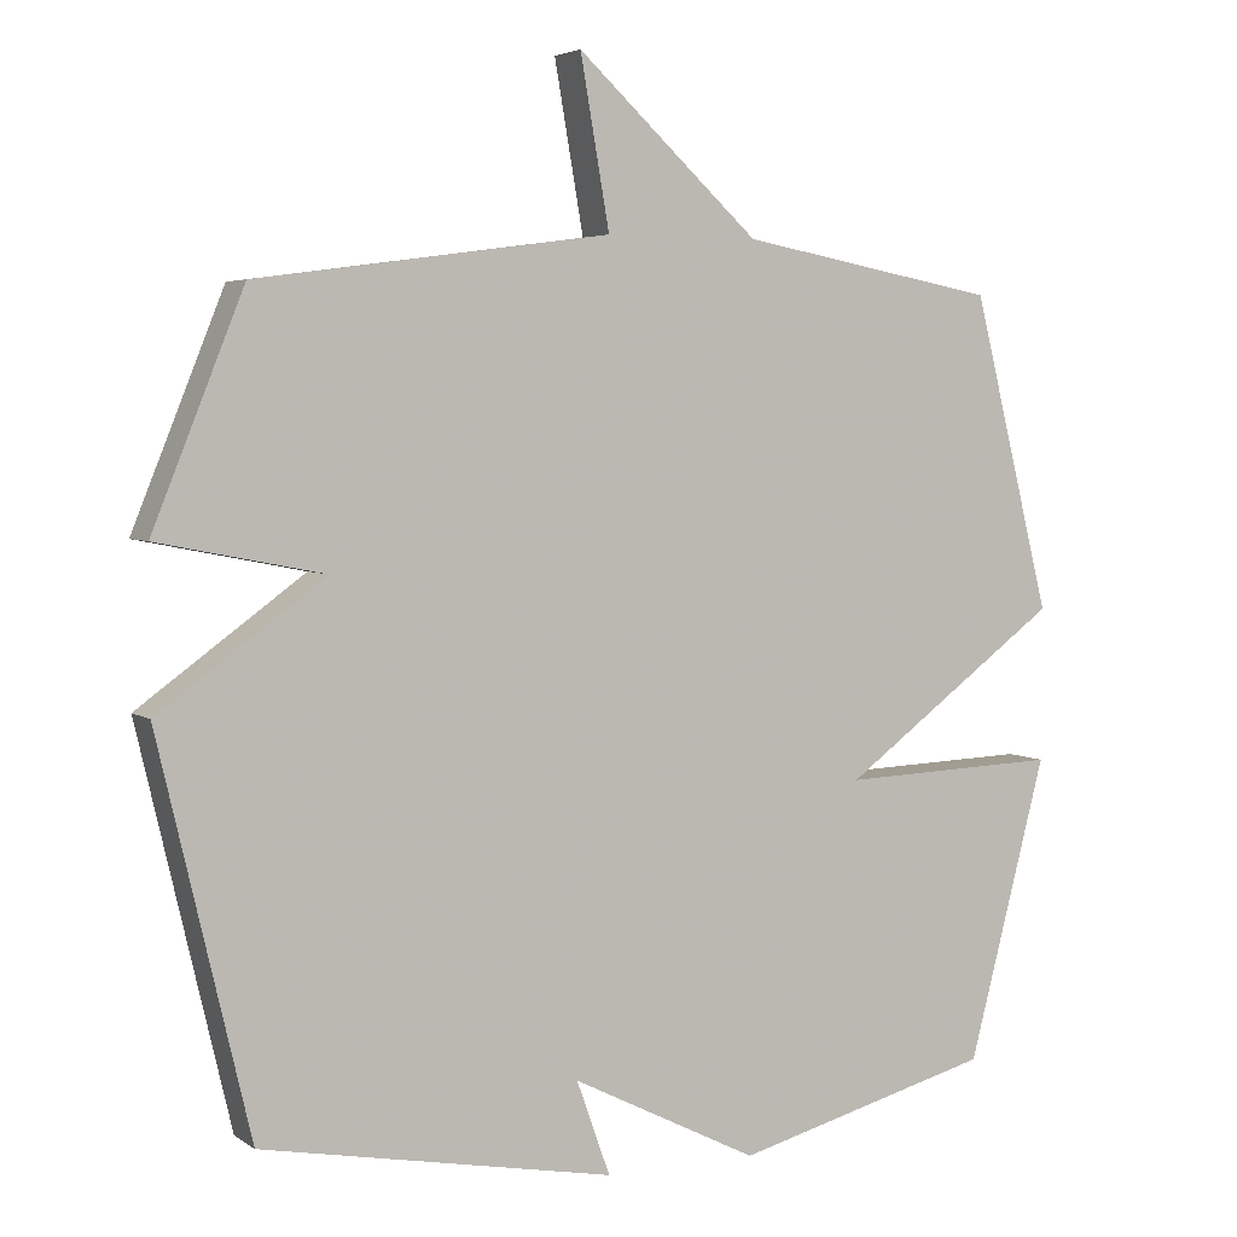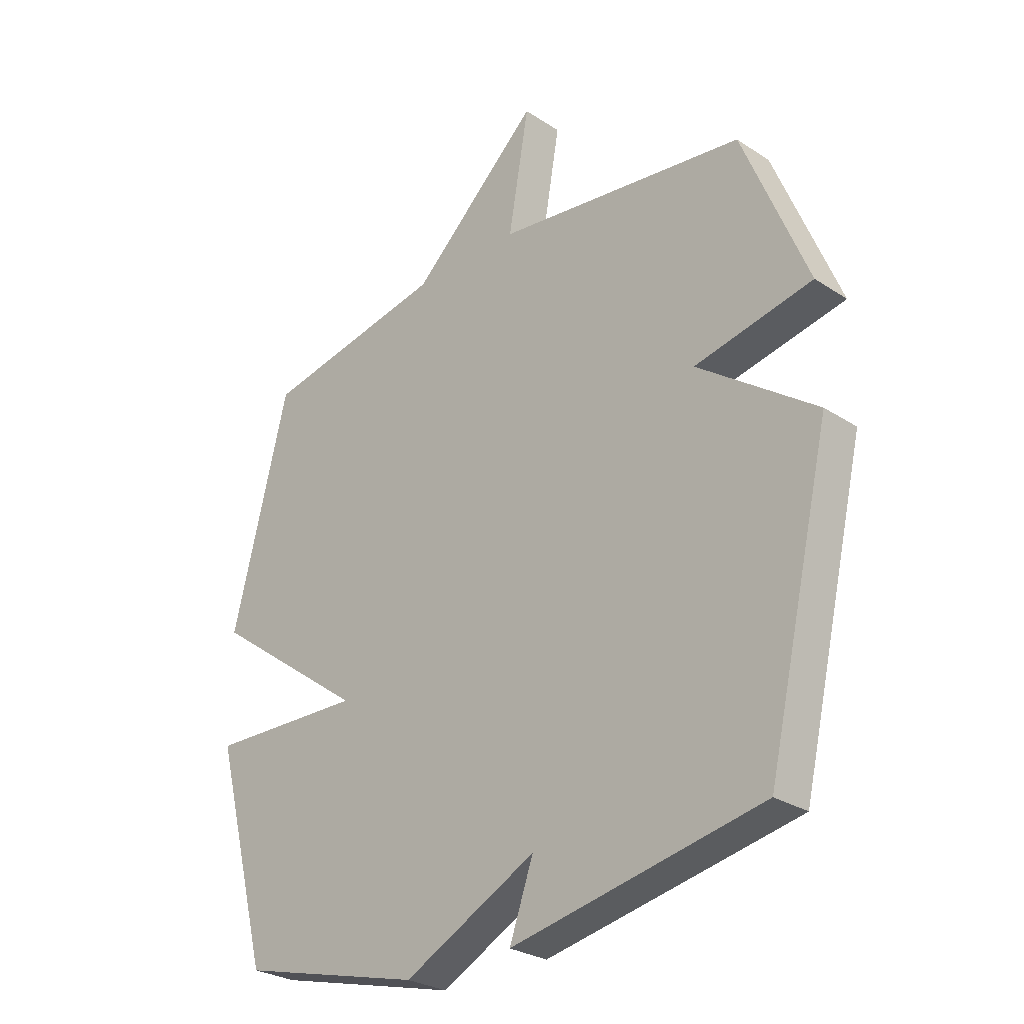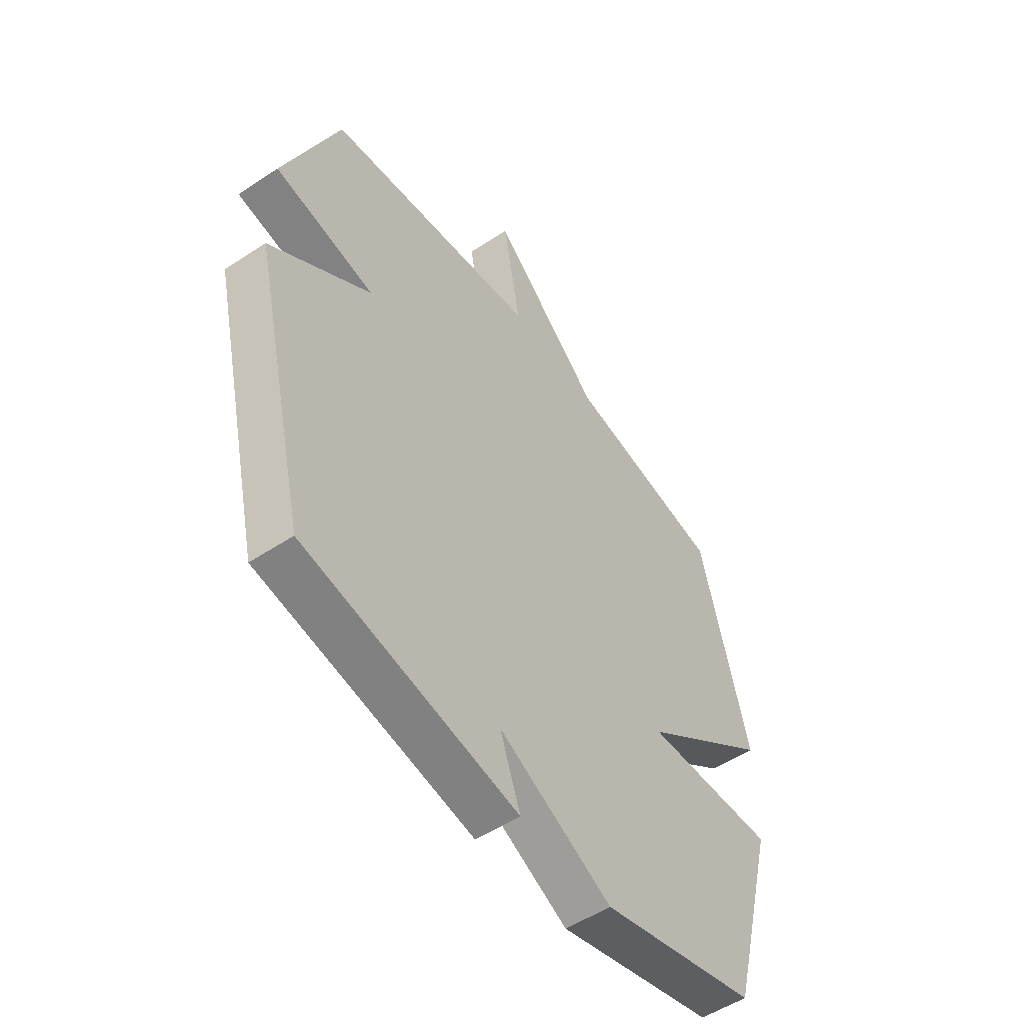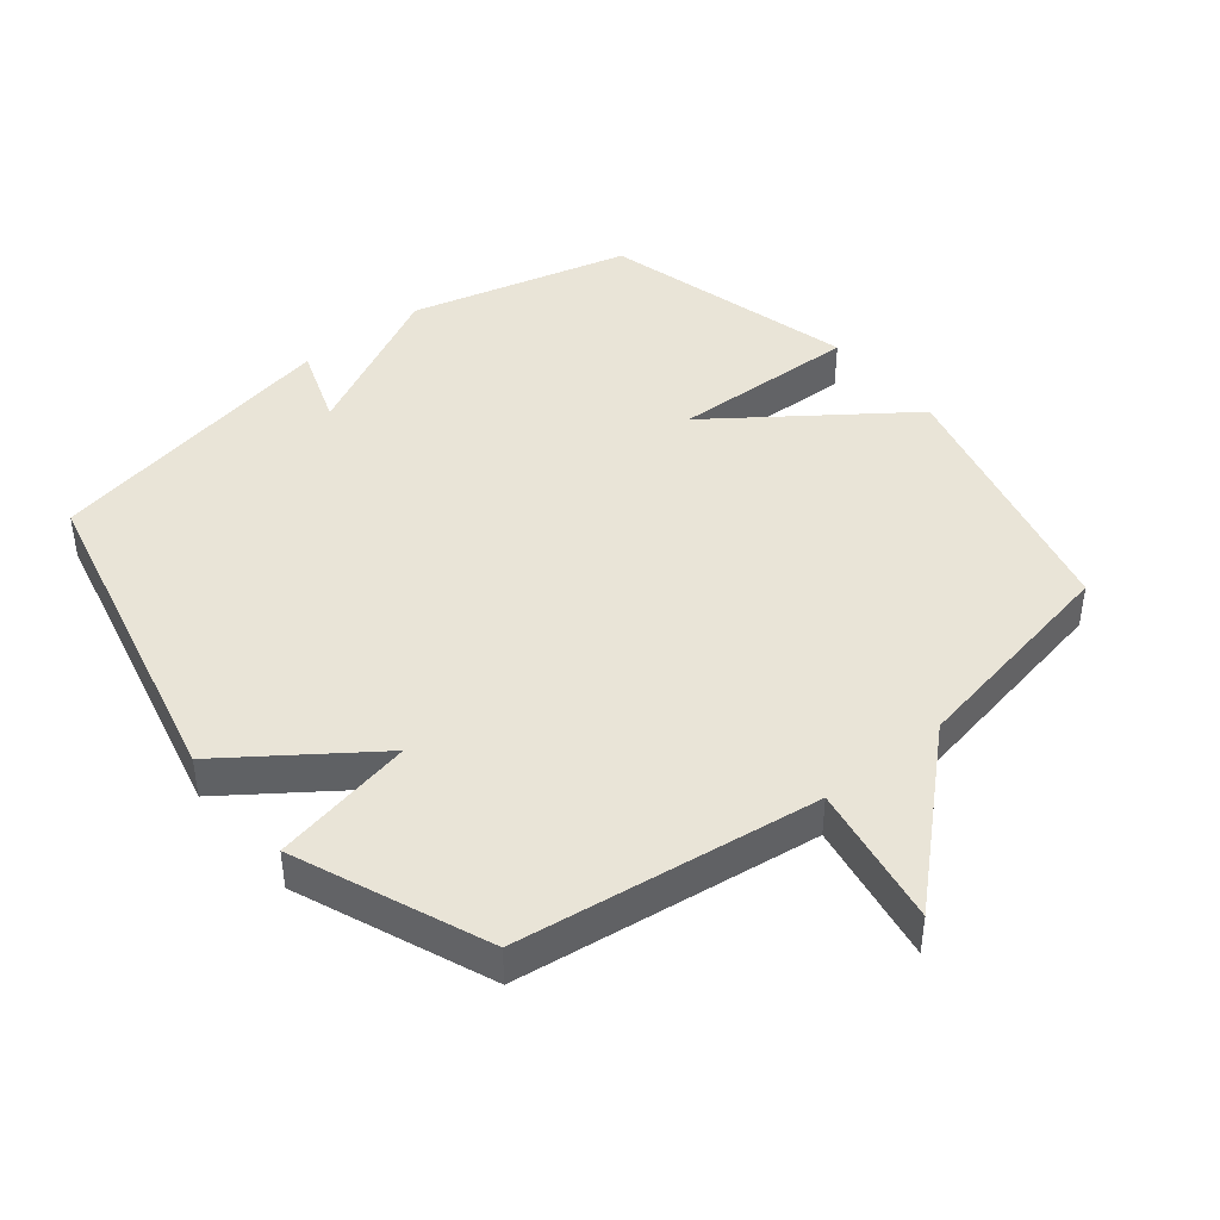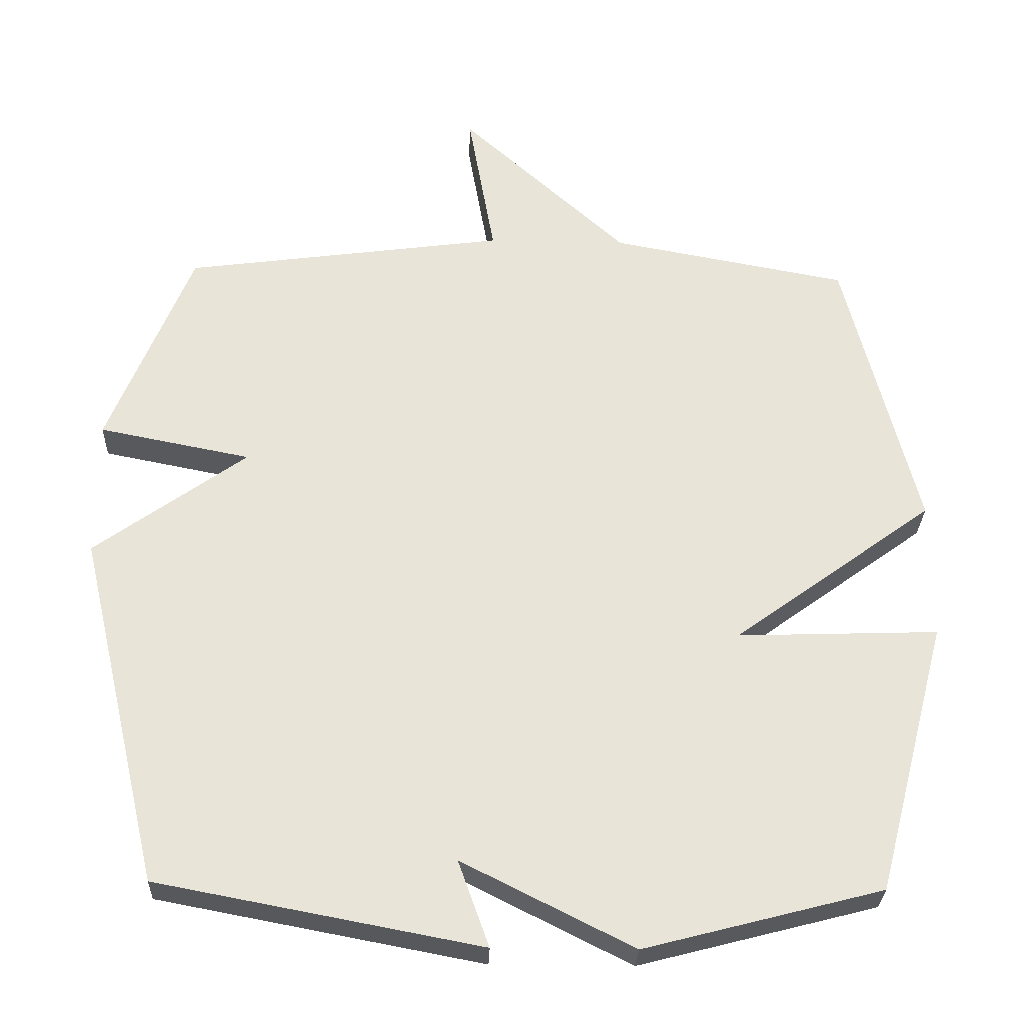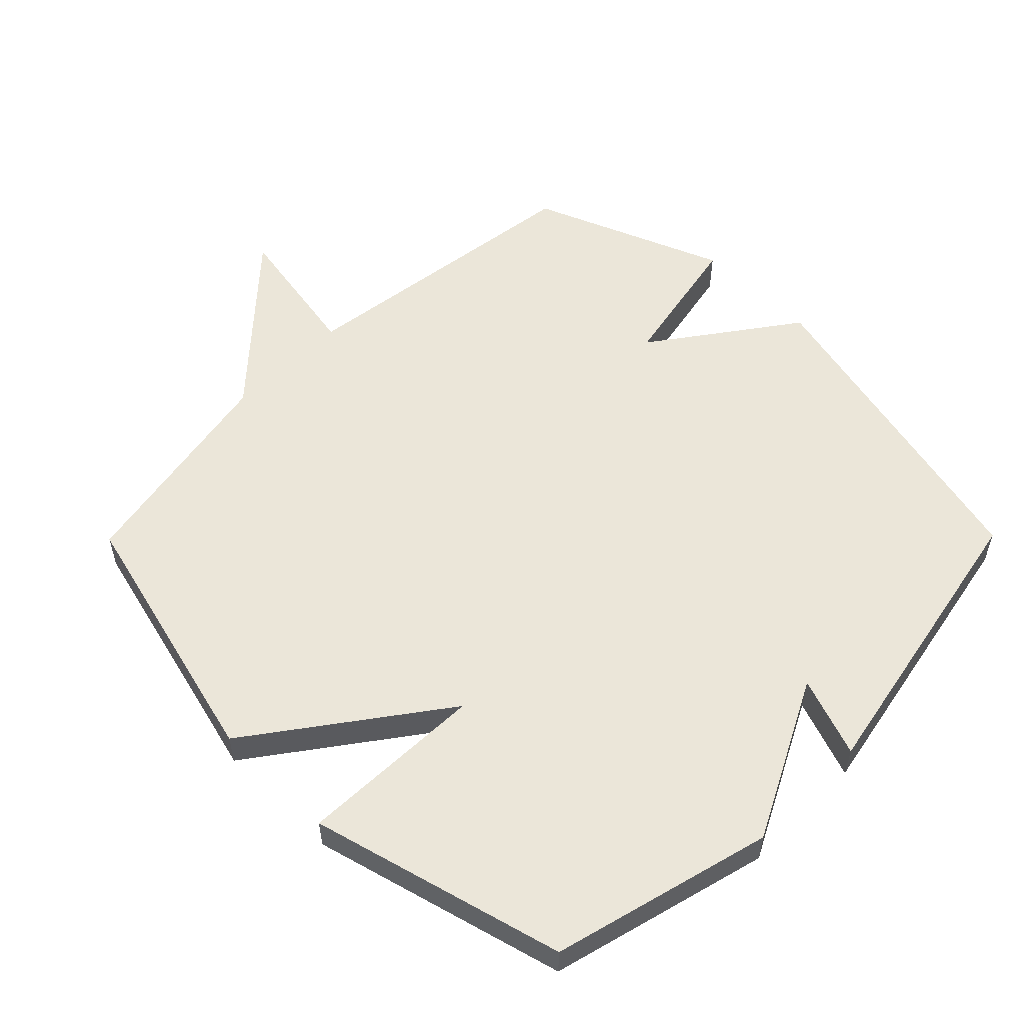
<metadata>
{"format":"obj","ext":"obj","renderer":"f3d","projection":"perspective","resolution":1024,"background":"white","views":[{"elev":4.2,"azim":-27.4,"up":"+Z"},{"elev":-28.0,"azim":-134.7,"up":"+Z"},{"elev":-52.6,"azim":-54.5,"up":"+Z"},{"elev":43.1,"azim":-39.1,"up":"+Y"},{"elev":-28.9,"azim":-1.9,"up":"+Z"},{"elev":55.5,"azim":134.7,"up":"+Y"}]}
</metadata>
<code>
v 0.5 0.07 -0.5
v 0.161 0.07 -0.588
v -0.083 0.07 -0.465
v -0.039 0.07 -0.588
v -0.5 0.07 -0.5
v -0.619 0.07 0.006
v -0.402 0.07 0.163
v -0.619 0.07 0.206
v -0.5 0.07 0.5
v -0.039 0.07 0.563
v -0.077 0.07 0.781
v 0.161 0.07 0.563
v 0.5 0.07 0.5
v 0.603 0.07 0.091
v 0.316 0.07 -0.119
v 0.603 0.07 -0.109
v 0.5 0 -0.5
v 0.161 0 -0.588
v -0.083 0 -0.465
v -0.039 0 -0.588
v -0.5 0 -0.5
v -0.619 0 0.006
v -0.402 0 0.163
v -0.619 0 0.206
v -0.5 0 0.5
v -0.039 0 0.563
v -0.077 0 0.781
v 0.161 0 0.563
v 0.5 0 0.5
v 0.603 0 0.091
v 0.316 0 -0.119
v 0.603 0 -0.109
f 1 2 3
f 16 1 3
f 15 16 3
f 12 13 14 15
f 10 11 12 15
f 10 15 3
f 7 8 9 10
f 7 10 3
f 5 6 7
f 4 5 7
f 3 4 7
f 19 18 17
f 19 17 32
f 19 32 31
f 31 30 29 28
f 31 28 27 26
f 19 31 26
f 26 25 24 23
f 19 26 23
f 23 22 21
f 23 21 20
f 23 20 19
f 1 17 18 2
f 2 18 19 3
f 3 19 20 4
f 4 20 21 5
f 5 21 22 6
f 6 22 23 7
f 7 23 24 8
f 8 24 25 9
f 9 25 26 10
f 10 26 27 11
f 11 27 28 12
f 12 28 29 13
f 13 29 30 14
f 14 30 31 15
f 15 31 32 16
f 16 32 17 1

</code>
